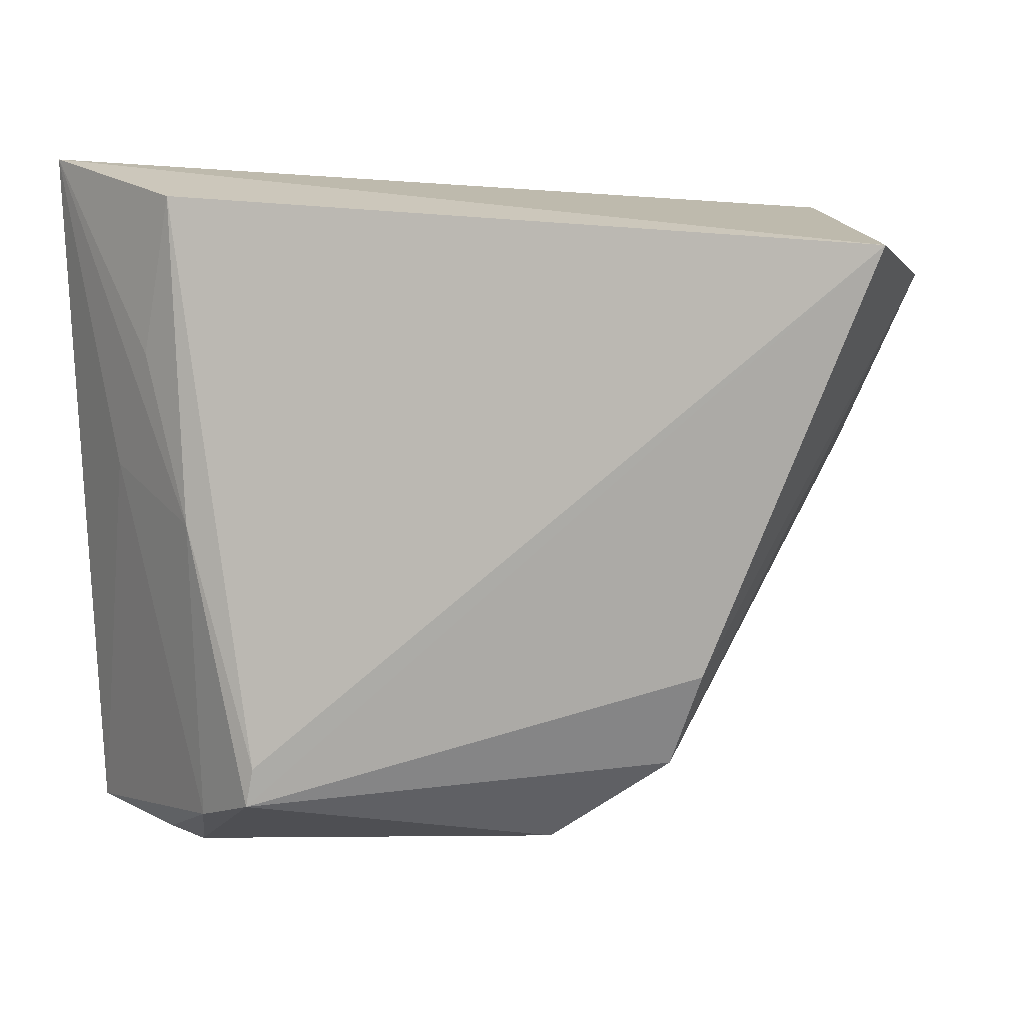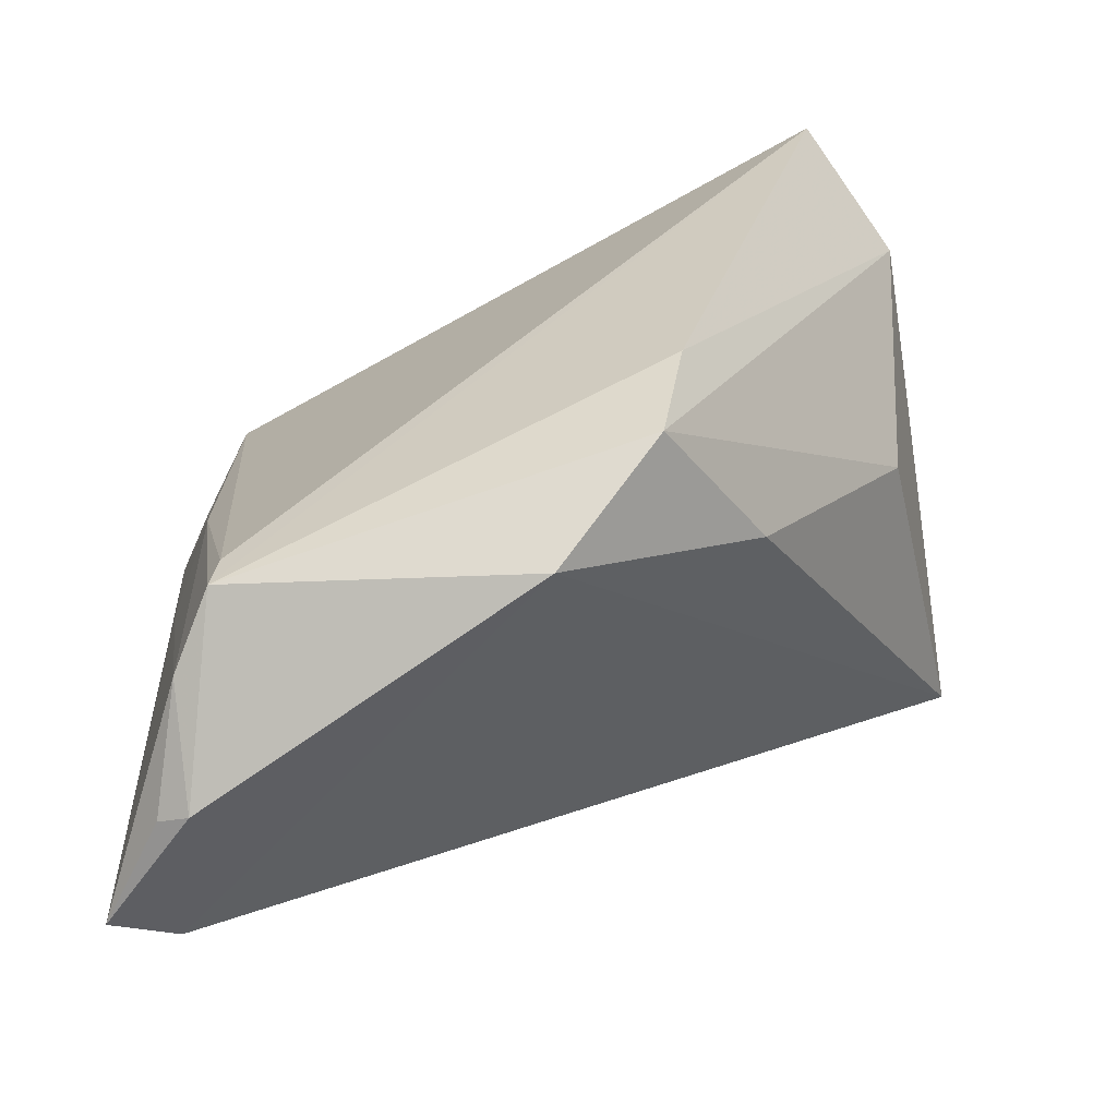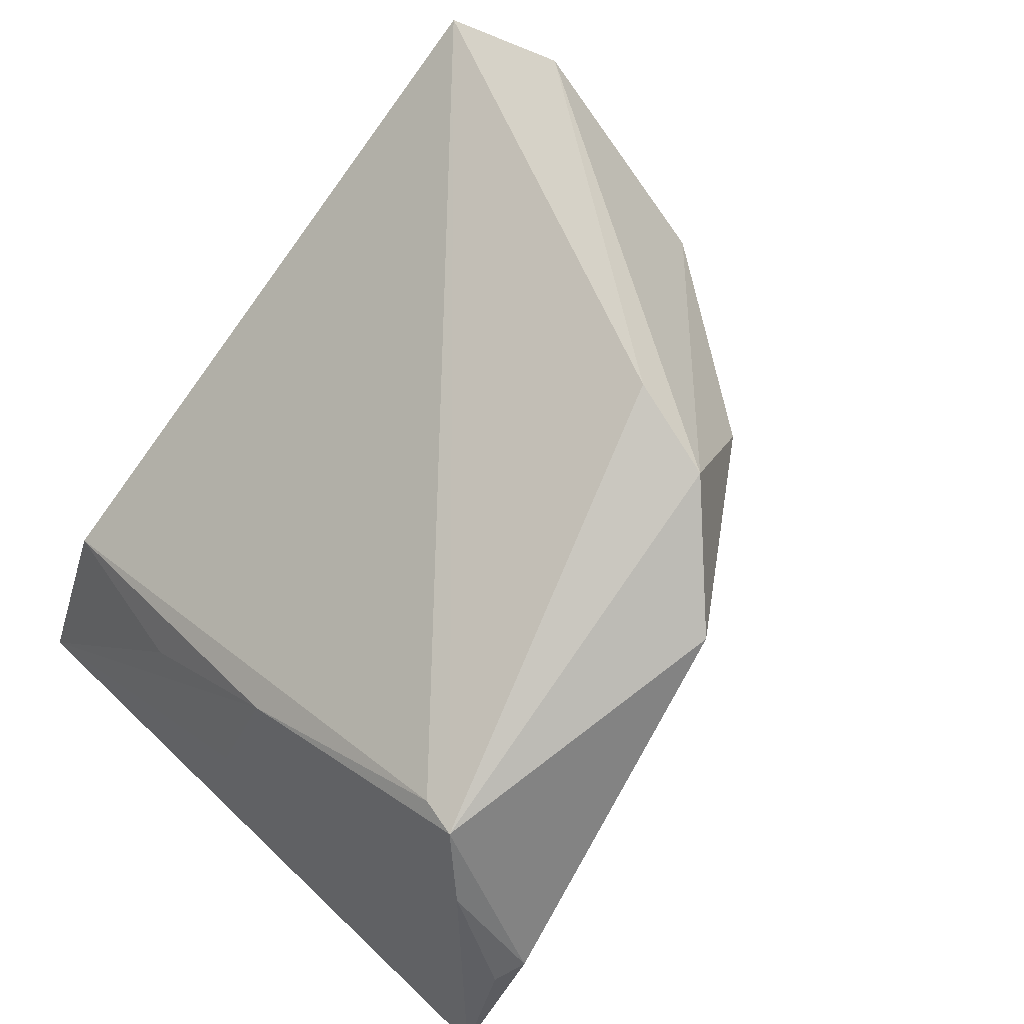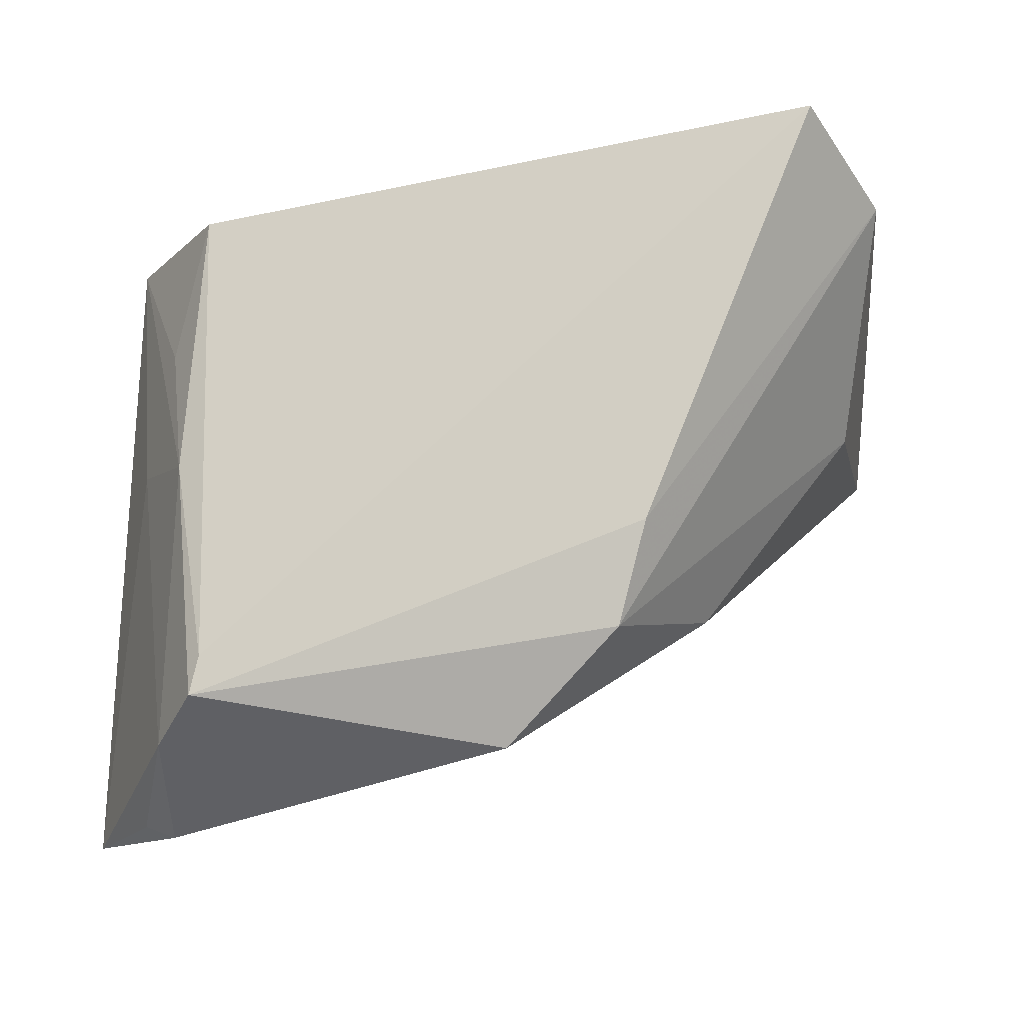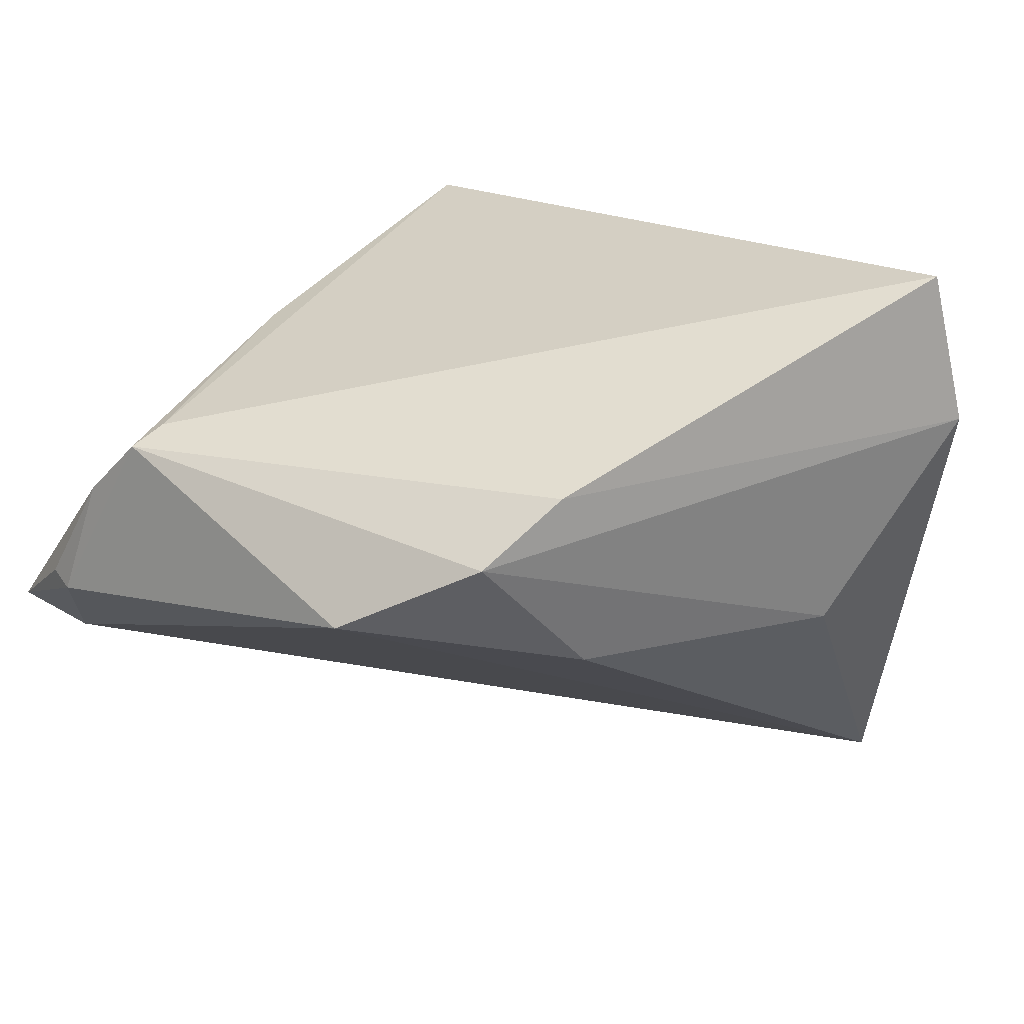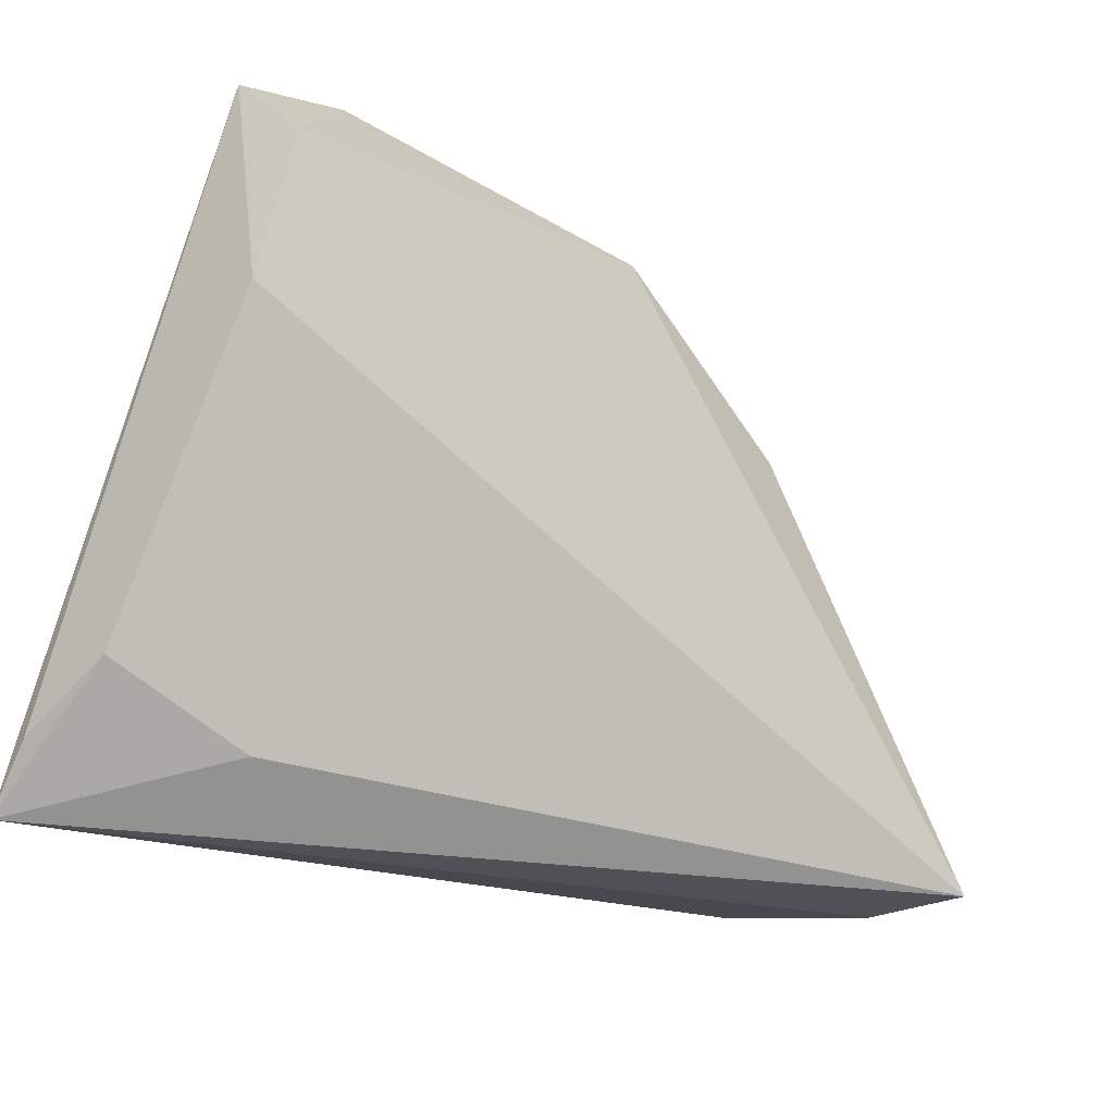
<metadata>
{"format":"obj","ext":"obj","renderer":"f3d","projection":"perspective","resolution":1024,"background":"white","views":[{"elev":21.7,"azim":-15.9,"up":"+Y"},{"elev":38.4,"azim":-2.8,"up":"+Z"},{"elev":70.7,"azim":-46.5,"up":"+Z"},{"elev":-13.0,"azim":-3.2,"up":"+Y"},{"elev":65.3,"azim":34.8,"up":"+Z"},{"elev":-75.6,"azim":-20.3,"up":"+Z"}]}
</metadata>
<code>
v -0.0352 -0.04491 0.002746
v 0.04348 0.001979 0.009278
v -0.03697 -0.02828 -0.02118
v 0.03525 0.03337 0.03634
v -0.03779 0.01525 -0.004538
v -0.04416 0.03337 -0.02754
v -0.03845 0.0119 -0.02833
v 0.04507 0.02601 0.02374
v 0.05302 0.005568 -0.02967
v -0.02103 0.01667 -0.02967
v -0.03774 -0.04346 -0.01567
v -0.03256 -0.03097 0.02155
v -0.04117 0.0006293 -0.008795
v -0.03158 -0.02653 0.02118
v 0.01623 -0.01404 0.03685
v -0.04522 -0.04501 -0.01219
v 0.0391 0.03028 0.008015
v -0.03418 0.03337 -0.005617
v -0.03573 -0.001695 0.007328
v 0.01345 -0.02522 0.03478
v 0.02498 -0.02184 0.01835
v 0.0478 0.01508 -0.01837
v 0.002025 -0.03721 0.02669
v -0.03641 -0.03556 0.01358
v -0.03869 -0.04352 0.001027
v -0.04349 0.02356 -0.02738
f 21 23 9
f 9 23 11
f 16 3 11
f 11 3 9
f 8 17 4
f 4 17 6
f 9 6 22
f 6 17 22
f 8 9 22
f 22 17 8
f 2 9 8
f 2 21 9
f 13 6 16
f 23 12 1
f 16 11 1
f 1 11 23
f 18 4 6
f 4 12 15
f 8 4 15
f 9 3 10
f 3 7 10
f 10 6 9
f 10 7 6
f 16 6 26
f 6 7 26
f 26 3 16
f 26 7 3
f 24 13 16
f 24 1 12
f 14 12 4
f 4 18 14
f 6 13 19
f 19 24 12
f 13 24 19
f 12 14 19
f 19 14 18
f 20 2 8
f 8 15 20
f 21 2 20
f 23 21 20
f 20 12 23
f 20 15 12
f 16 1 25
f 25 24 16
f 1 24 25
f 5 18 6
f 6 19 5
f 5 19 18

</code>
